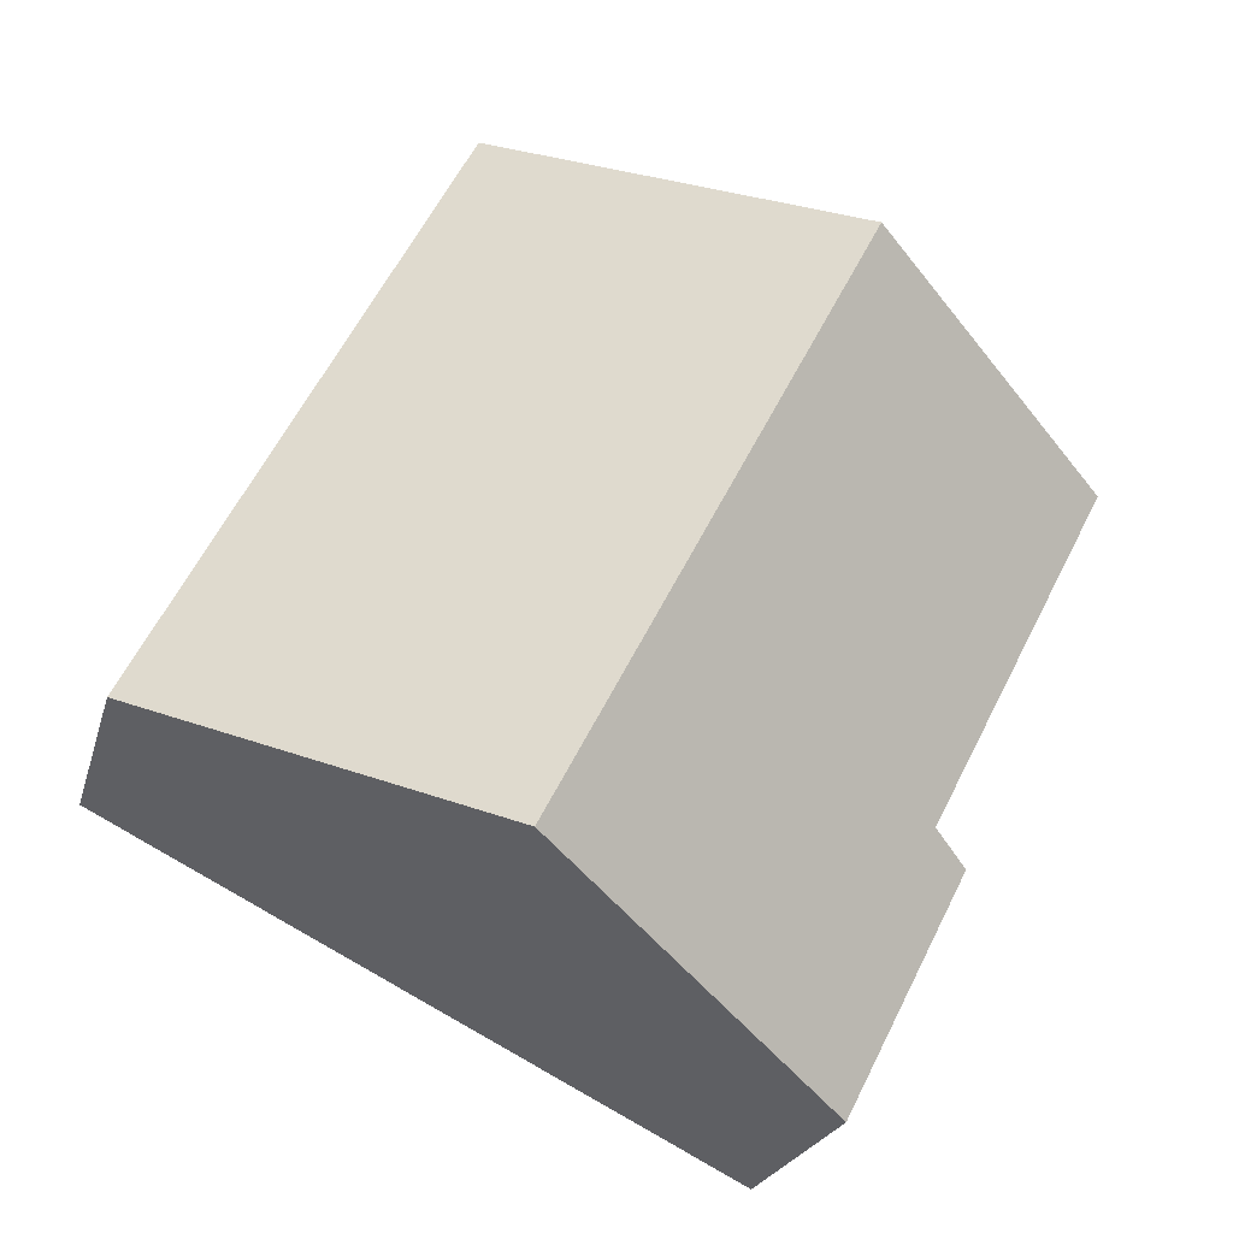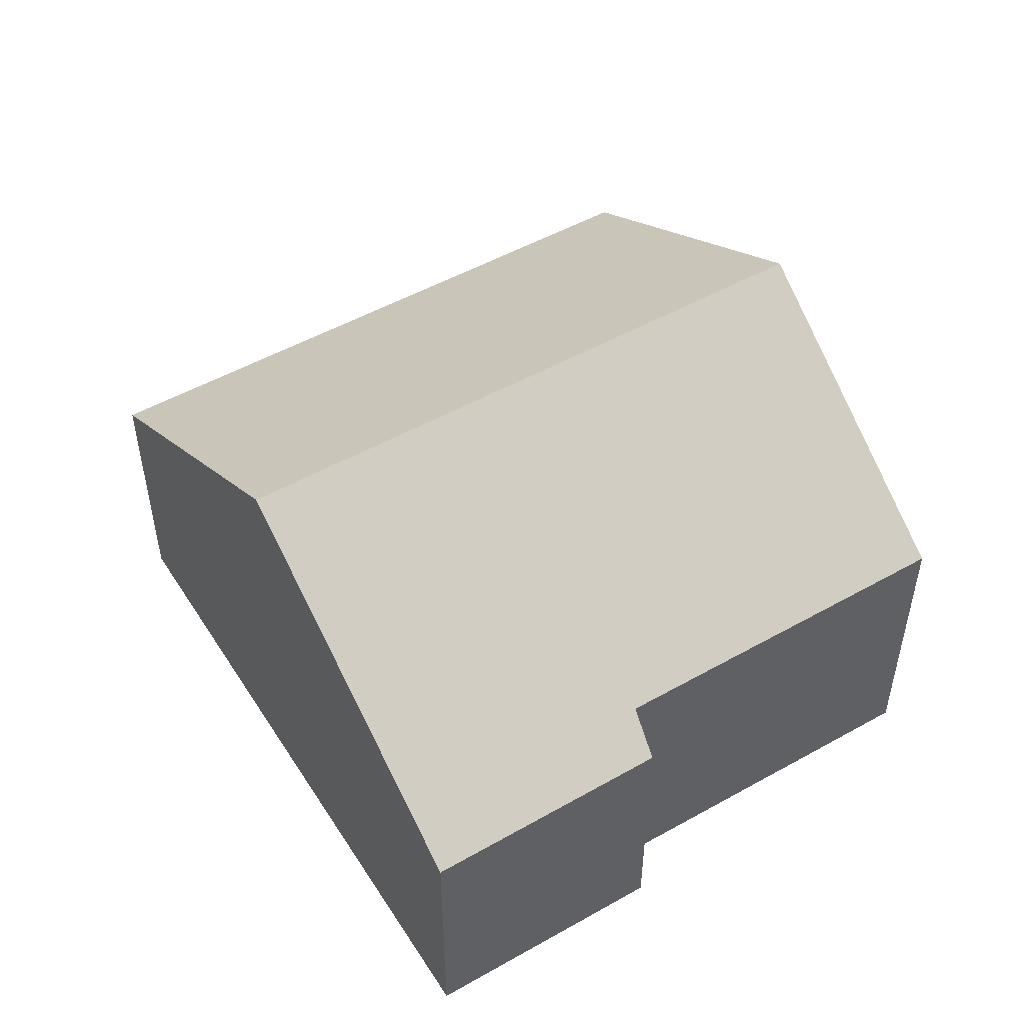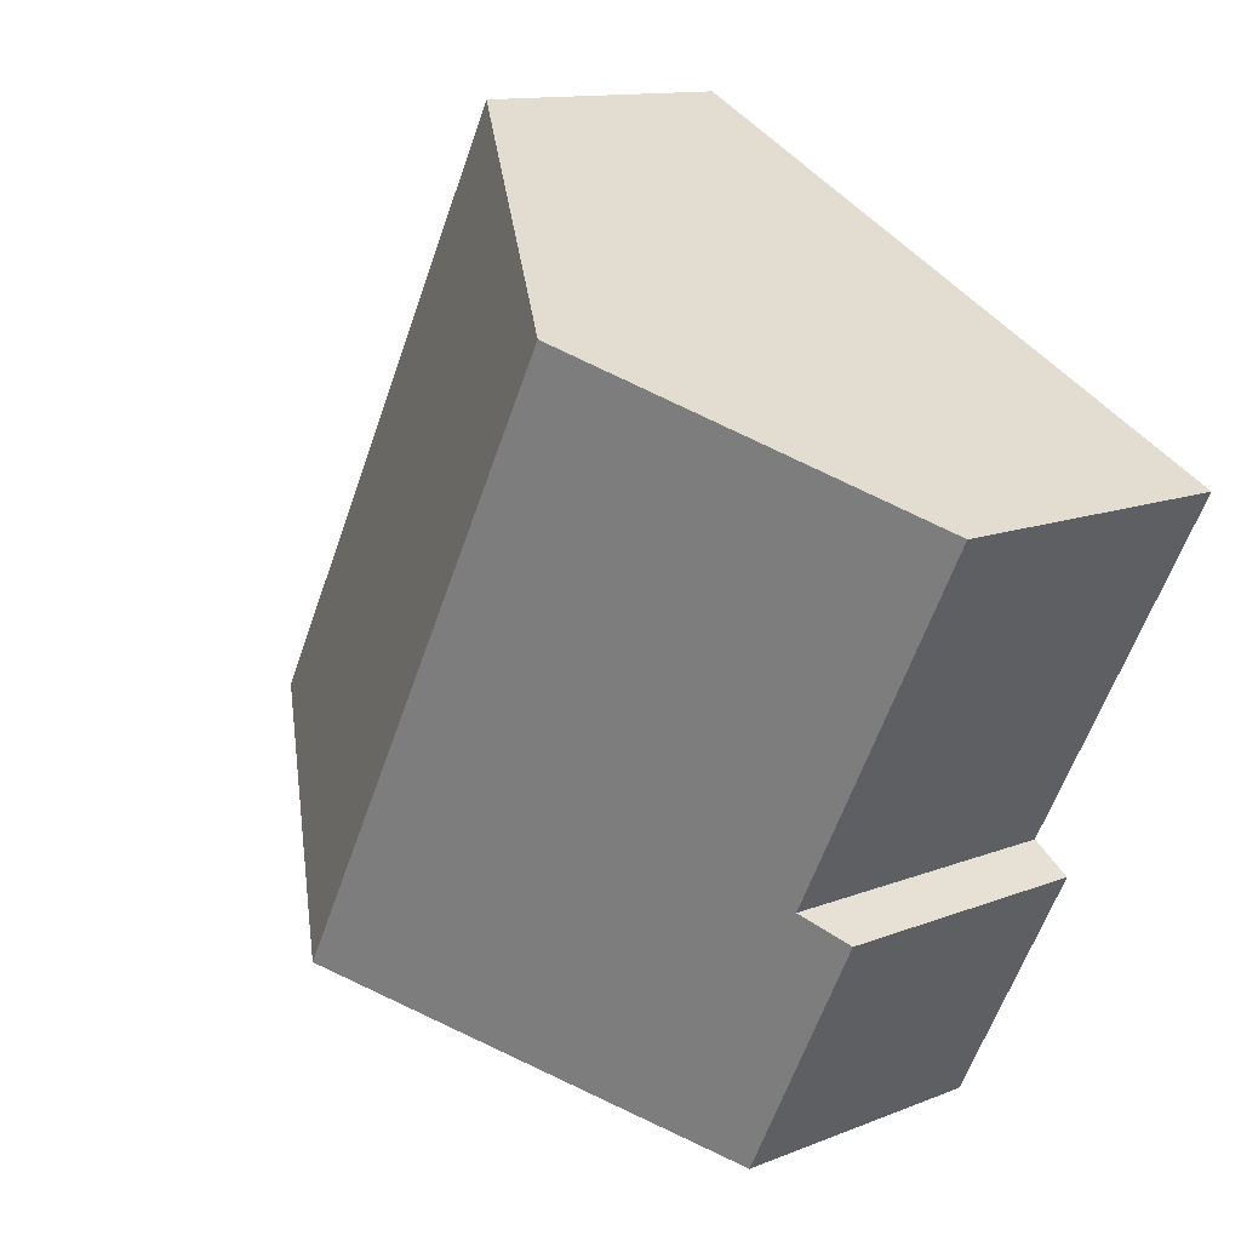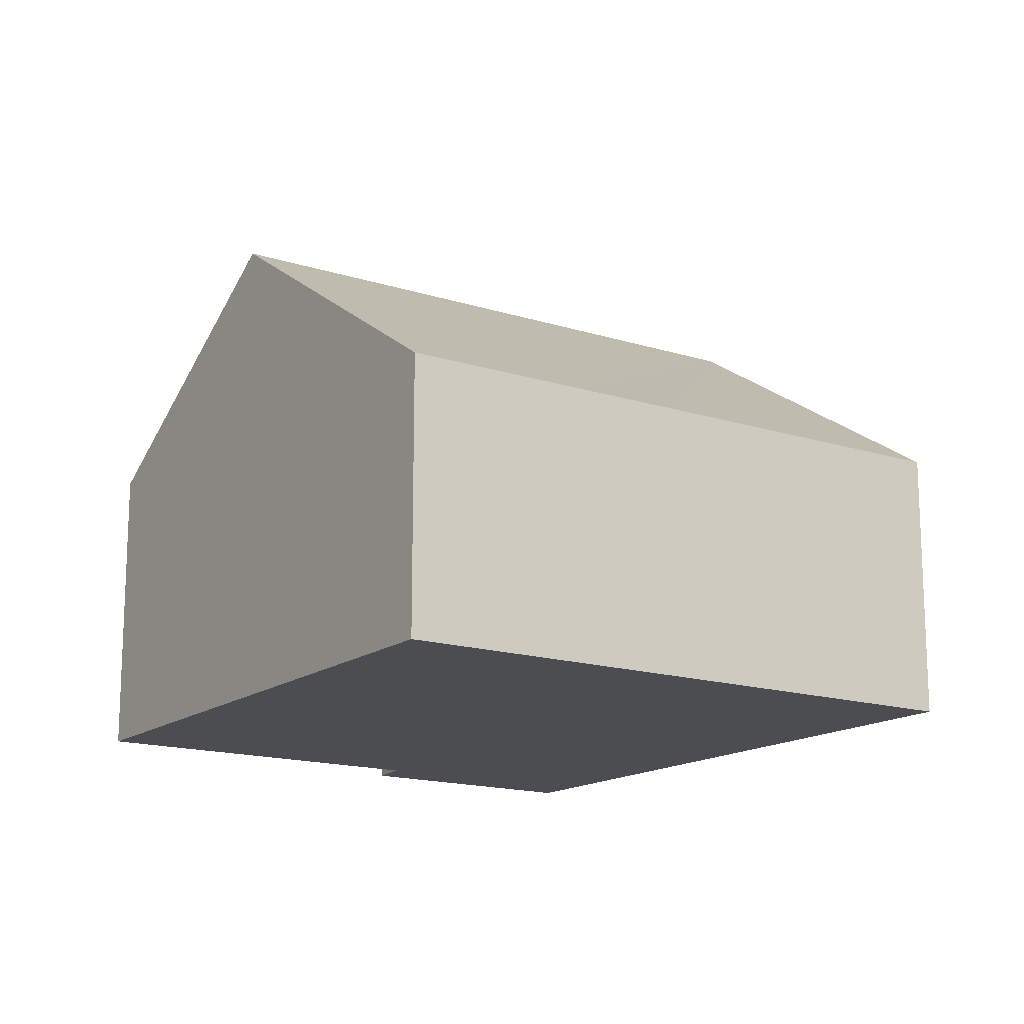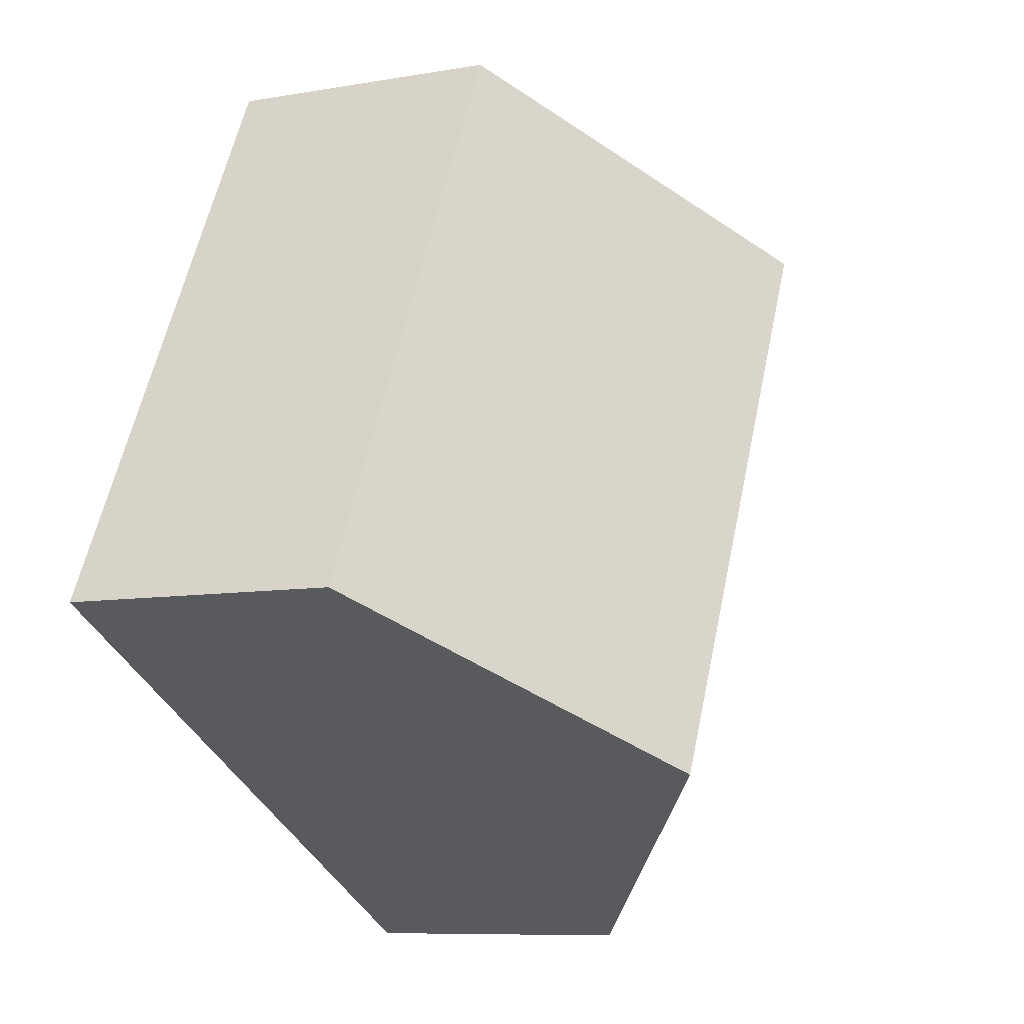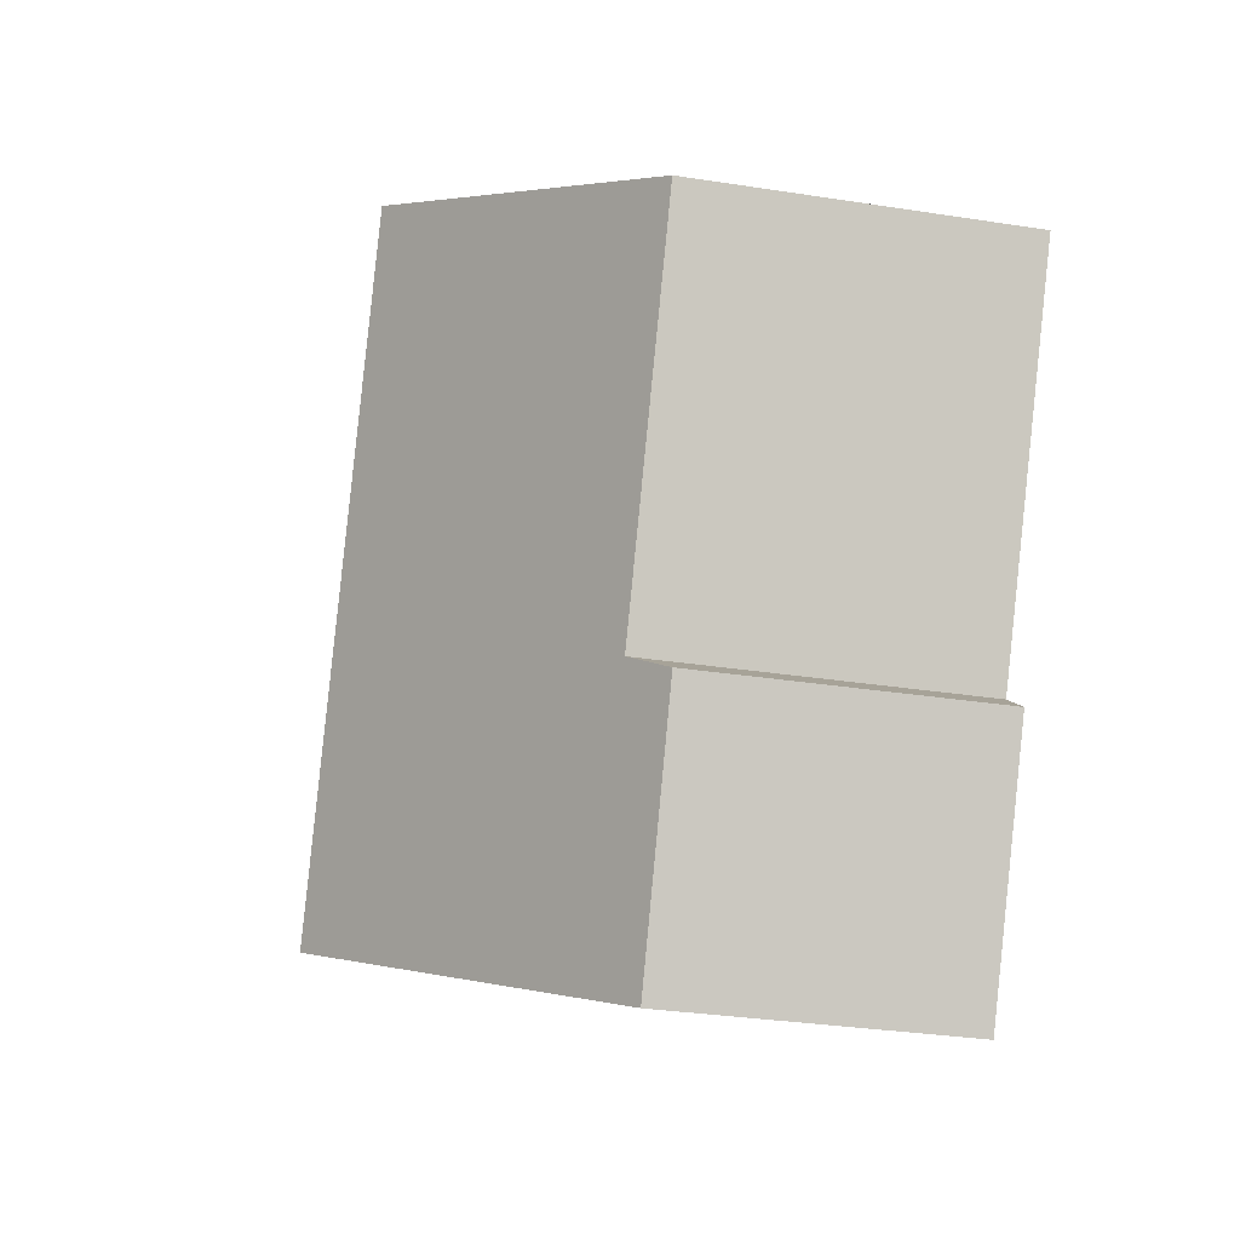
<metadata>
{"format":"obj","ext":"obj","renderer":"f3d","projection":"perspective","resolution":1024,"background":"white","views":[{"elev":-22.7,"azim":165.9,"up":"+Z"},{"elev":52.1,"azim":-148.5,"up":"+Y"},{"elev":12.2,"azim":-133.5,"up":"+Z"},{"elev":-15.6,"azim":28.6,"up":"+Y"},{"elev":-8.5,"azim":115.6,"up":"+Z"},{"elev":-30.3,"azim":-102.9,"up":"+Z"}]}
</metadata>
<code>
v  5.284 9.825 2.808
v  3.373 6.048 -6.548
v  0 6.079 3.722e-16
v  11.16 9.825 -8.41
v  4.927 5.455 -11.56
v  2.644 5.492 -7.07
v  11.81 5.499 5.236
v  11.39 5.499 6.051
v  13.15 5.498 2.681
v  14.17 5.499 0.738
v  17.32 5.499 -5.292
v  11.39 -3.705e-16 6.051
v  11.81 -3.206e-16 5.236
v  13.15 -1.642e-16 2.681
v  14.17 -4.519e-17 0.738
v  17.32 3.24e-16 -5.292
v  11.16 5.15e-16 -8.41
v  4.927 7.078e-16 -11.56
v  2.644 4.329e-16 -7.07
v  0 0 0
v  3.373 4.009e-16 -6.548
v  5.284 -1.719e-16 2.808
g defaultobject
f 1 2 3
f 2 1 4
f 2 4 5
f 5 6 2
f 7 1 8
f 1 7 4
f 4 7 9
f 4 9 10
f 4 10 11
f 12 7 8
f 7 12 9
f 9 12 10
f 10 12 11
f 11 12 13
f 11 13 14
f 11 14 15
f 11 15 16
f 16 4 11
f 4 16 5
f 5 16 17
f 5 17 18
f 5 19 6
f 19 5 18
f 2 20 3
f 20 2 21
f 6 21 2
f 21 6 19
f 3 8 1
f 8 3 12
f 12 3 22
f 22 3 20
f 17 19 18
f 19 17 16
f 19 16 21
f 21 16 20
f 20 16 15
f 20 15 22
f 22 15 14
f 22 14 12
f 12 14 13

</code>
